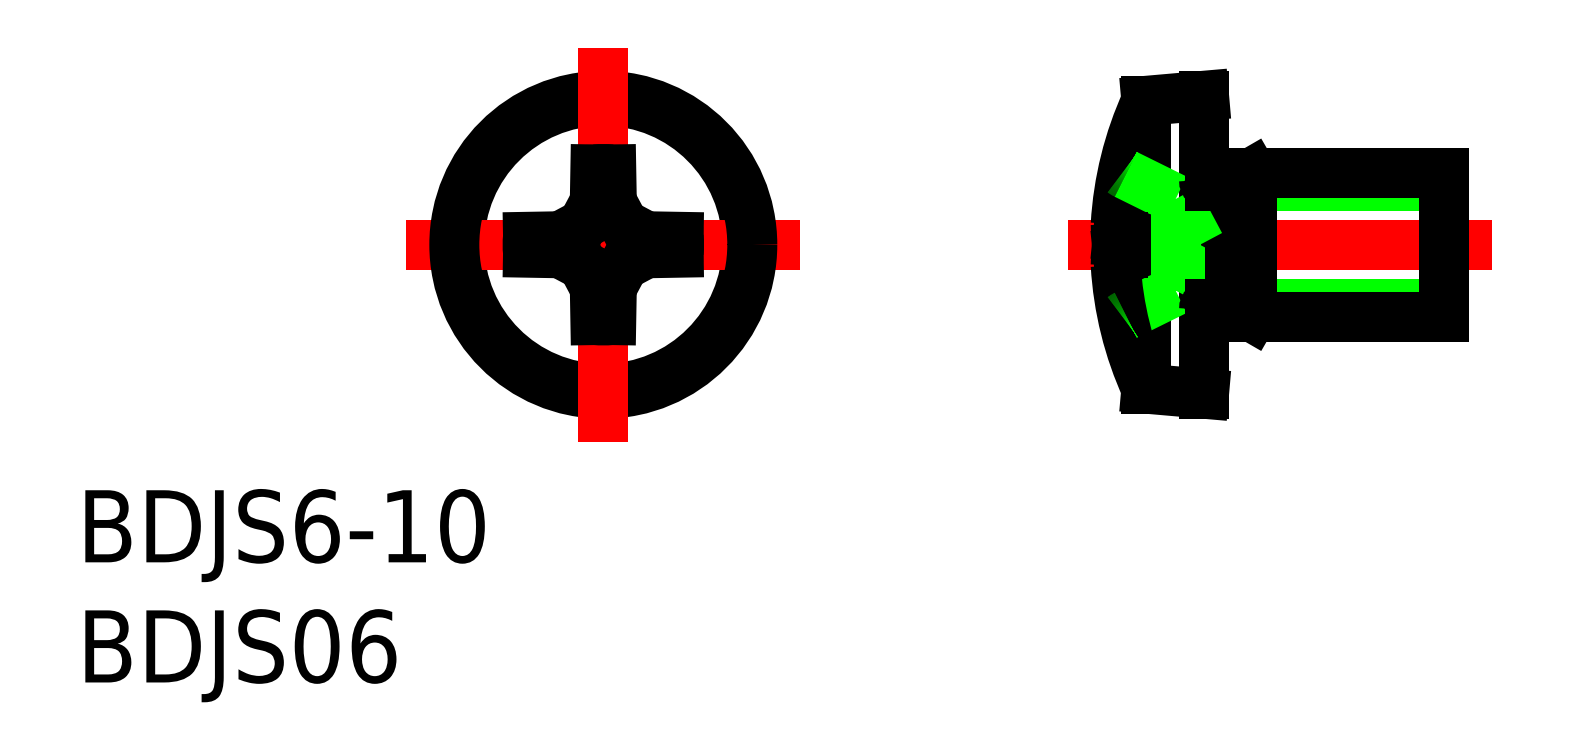
<metadata>
{"format":"dxf","ext":"dxf","renderer":"ezdxf+matplotlib","layout":"modelspace","background":"white","min_lineweight":24,"dpi":150}
</metadata>
<code>
0
SECTION
2
ENTITIES
0
TEXT
8
0
10
-21.92
20
-13.22
30
0
40
3
1
BDJS6-10
0
TEXT
8
0
10
-21.92
20
-18.22
30
0
40
3
1
BDJS06
0
CIRCLE
8
0
10
0
20
0
30
0
40
5.99
0
LINE
8
CENTER
10
8.2
20
0
30
0
11
-8.2
21
0
31
0
0
LINE
8
0
10
1.789
20
0.3538
30
0
11
0.8521
21
0.8521
31
0
0
LINE
8
0
10
1.789
20
-0.3538
30
0
11
0.8521
21
-0.8521
31
0
0
CIRCLE
8
0
10
0
20
0
30
0
40
6.2
0
LINE
8
CENTER
10
0
20
-8.2
30
0
11
0
21
8.2
31
0
0
LINE
8
0
10
-1.789
20
-0.3538
30
0
11
-0.8521
21
-0.8521
31
0
0
LINE
8
0
10
0.3538
20
-1.789
30
0
11
0.3303
21
-3.133
31
0
0
LINE
8
0
10
-0.3538
20
-1.789
30
0
11
-0.3303
21
-3.133
31
0
0
LINE
8
0
10
0.3538
20
-1.789
30
0
11
0.8521
21
-0.8521
31
0
0
LINE
8
0
10
-0.3538
20
-1.789
30
0
11
-0.8521
21
-0.8521
31
0
0
ARC
8
0
10
0
20
0
30
0
40
3.15
50
264
51
276
0
LINE
8
0
10
-1.789
20
-0.3538
30
0
11
-3.133
21
-0.3303
31
0
0
LINE
8
0
10
-1.789
20
0.3538
30
0
11
-3.133
21
0.3303
31
0
0
ARC
8
0
10
0
20
0
30
0
40
3.15
50
174
51
186
0
ARC
8
0
10
0
20
0
30
0
40
3.15
50
83.98
51
96.02
0
LINE
8
0
10
0.3538
20
1.789
30
0
11
0.8521
21
0.8521
31
0
0
LINE
8
0
10
-0.3538
20
1.789
30
0
11
-0.8521
21
0.8521
31
0
0
LINE
8
0
10
0.3538
20
1.789
30
0
11
0.3303
21
3.133
31
0
0
LINE
8
0
10
-0.3538
20
1.789
30
0
11
-0.3303
21
3.133
31
0
0
LINE
8
0
10
-1.789
20
0.3538
30
0
11
-0.8521
21
0.8521
31
0
0
LINE
8
CENTER
10
19.33
20
0
30
0
11
37
21
0
31
0
0
ARC
8
0
10
35.75
20
-5e-16
30
0
40
14.45
50
155.5
51
176.6
0
LINE
8
0
10
22.6
20
5.99
30
0
11
22.6
21
-5.99
31
0
0
LINE
8
0
10
25
20
-6.2
30
0
11
25
21
6.2
31
0
0
LINE
8
0
10
1.789
20
0.3538
30
0
11
3.133
21
0.3303
31
0
0
LINE
8
0
10
1.789
20
-0.3538
30
0
11
3.133
21
-0.3303
31
0
0
ARC
8
0
10
0
20
0
30
0
40
3.15
50
354
51
6.019
0
LINE
8
0
10
27
20
-3
30
0
11
26.06
21
-2.458
31
0
0
LINE
8
0
10
27
20
3
30
0
11
26.06
21
2.458
31
0
0
LINE
8
0
10
26.06
20
-2.458
30
0
11
35
21
-2.458
31
0
0
LINE
8
0
10
26.06
20
2.458
30
0
11
35
21
2.458
31
0
0
ARC
8
0
10
22.84
20
-0.8576
30
0
40
1.518
50
160.6
51
179.8
0
LINE
8
0
10
24.83
20
-1.42e-14
30
0
11
23.82
21
-1.905
31
0
0
LINE
8
0
10
23.82
20
1.905
30
0
11
23.82
21
-1.905
31
0
0
LINE
8
0
10
26.06
20
-2.458
30
0
11
26.06
21
2.458
31
0
0
LINE
8
0
10
21.75
20
-2.93
30
0
11
23.82
21
-1.905
31
0
0
LINE
8
0
10
25
20
-6.2
30
0
11
22.6
21
-5.99
31
0
0
ARC
8
0
10
35.75
20
-5e-16
30
0
40
14.45
50
183.4
51
204.5
0
ARC
8
0
10
22.1
20
-3.647
30
0
40
0.8
50
116.3
51
127.2
0
LINE
8
0
10
25.25
20
-2.458
30
0
11
26.06
21
-2.458
31
0
0
ARC
8
0
10
25.25
20
-2.708
30
0
40
0.25
50
90
51
180
0
LINE
8
0
10
21.75
20
2.93
30
0
11
23.82
21
1.905
31
0
0
LINE
8
0
10
21.65
20
0.3303
30
0
11
21.65
21
-0.3303
31
0
0
LINE
8
0
10
21.65
20
-0.3303
30
0
11
21.41
21
-0.3538
31
0
0
ARC
8
0
10
22.84
20
0.8576
30
0
40
1.518
50
180.2
51
199.4
0
LINE
8
0
10
21.65
20
0.3303
30
0
11
21.41
21
0.3538
31
0
0
ARC
8
0
10
22.1
20
3.647
30
0
40
0.8
50
232.8
51
243.7
0
LINE
8
0
10
24.83
20
-1.42e-14
30
0
11
23.82
21
1.905
31
0
0
LINE
8
0
10
25.25
20
2.458
30
0
11
26.06
21
2.458
31
0
0
ARC
8
0
10
25.25
20
2.708
30
0
40
0.25
50
180
51
270
0
LINE
8
0
10
35
20
-3
30
0
11
35
21
3
31
0
0
LINE
8
0
10
27
20
-3
30
0
11
27
21
3
31
0
0
LINE
8
0
10
27
20
-3
30
0
11
35
21
-3
31
0
0
LINE
8
0
10
27
20
3
30
0
11
35
21
3
31
0
0
LINE
8
0
10
25
20
6.2
30
0
11
22.6
21
5.99
31
0
0
ENDSEC
0
EOF

</code>
